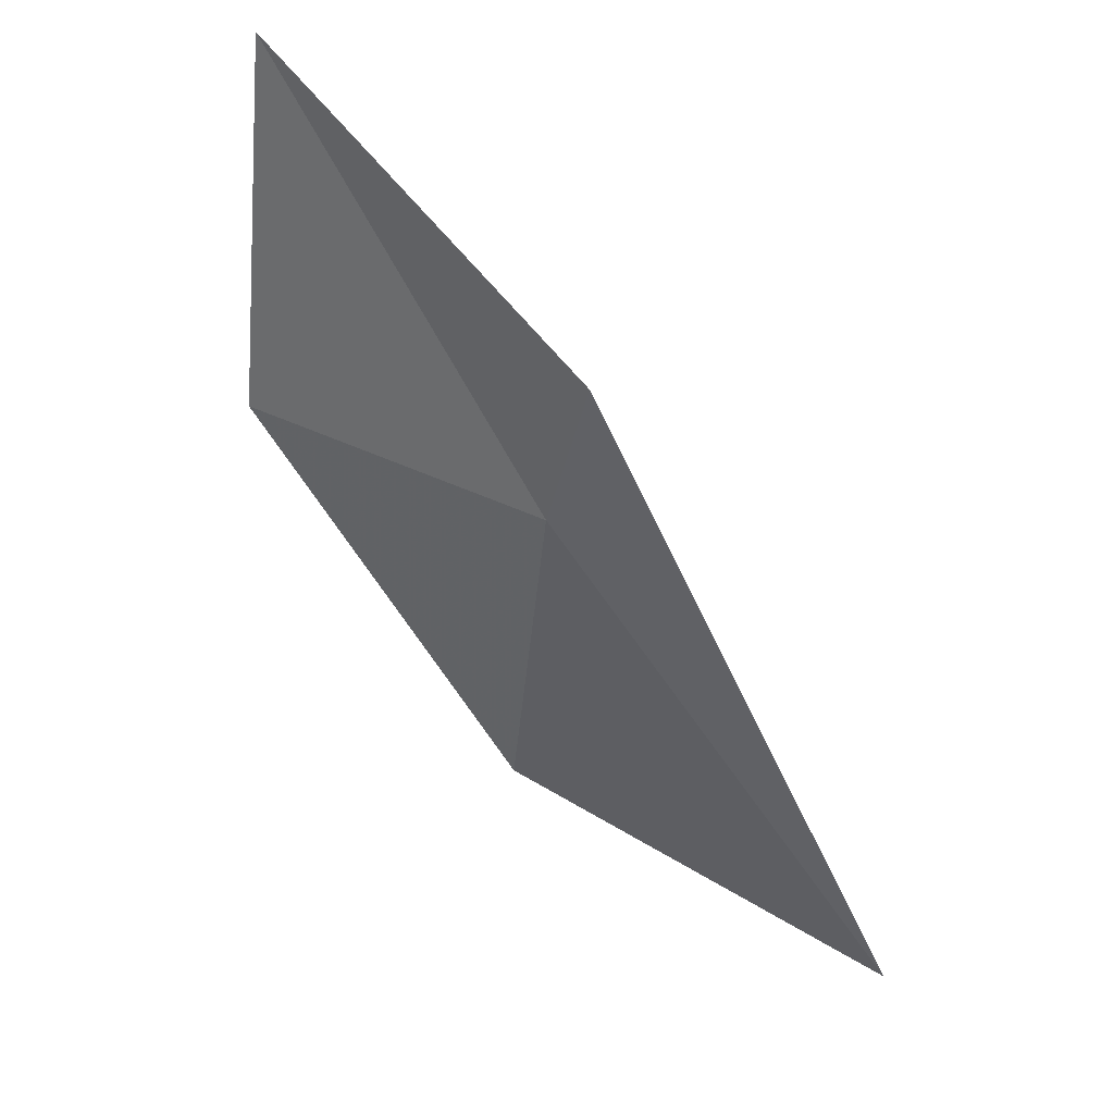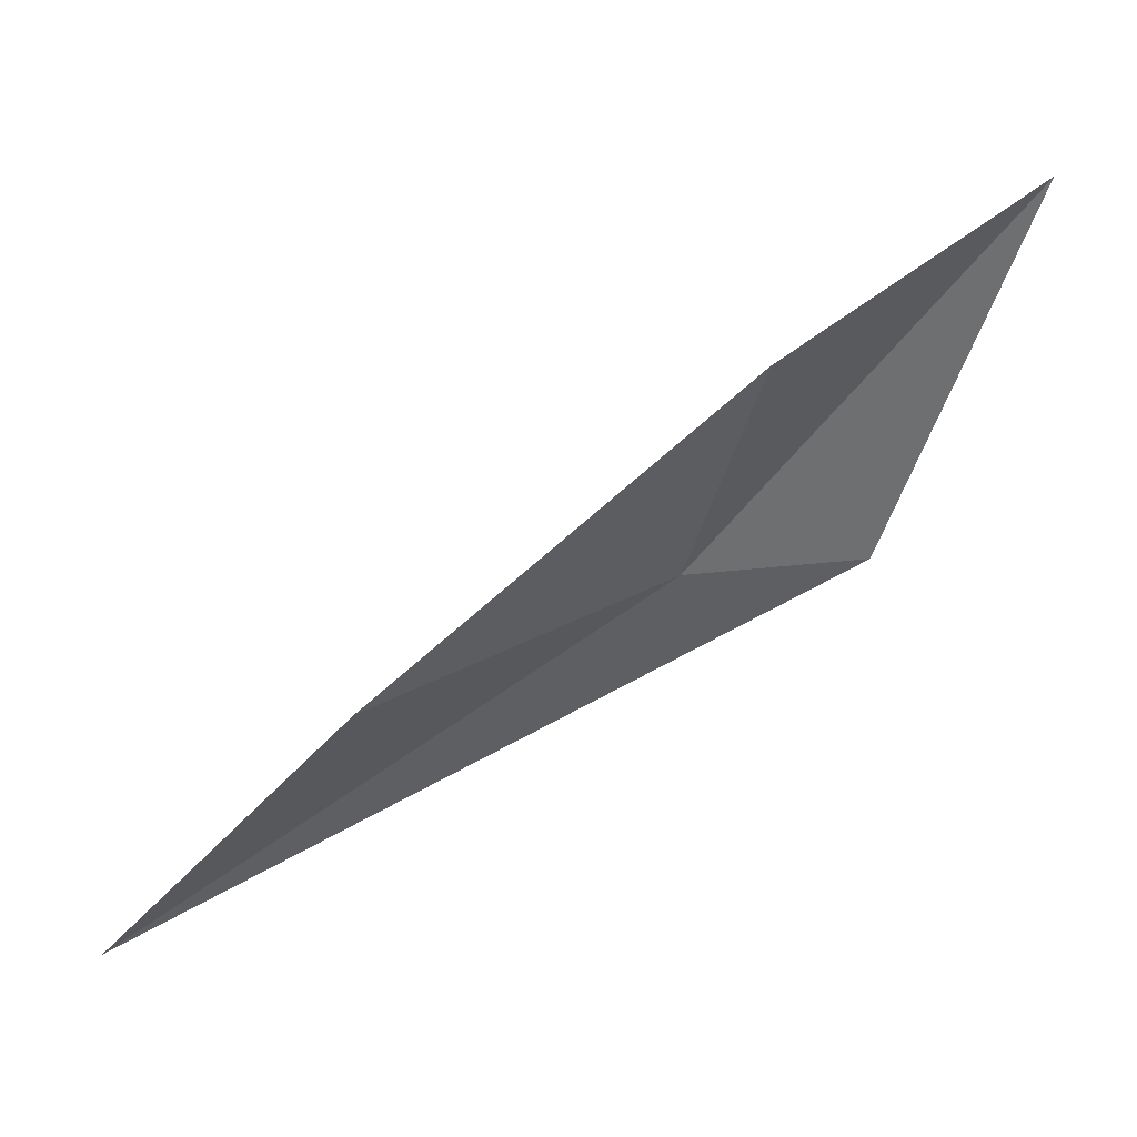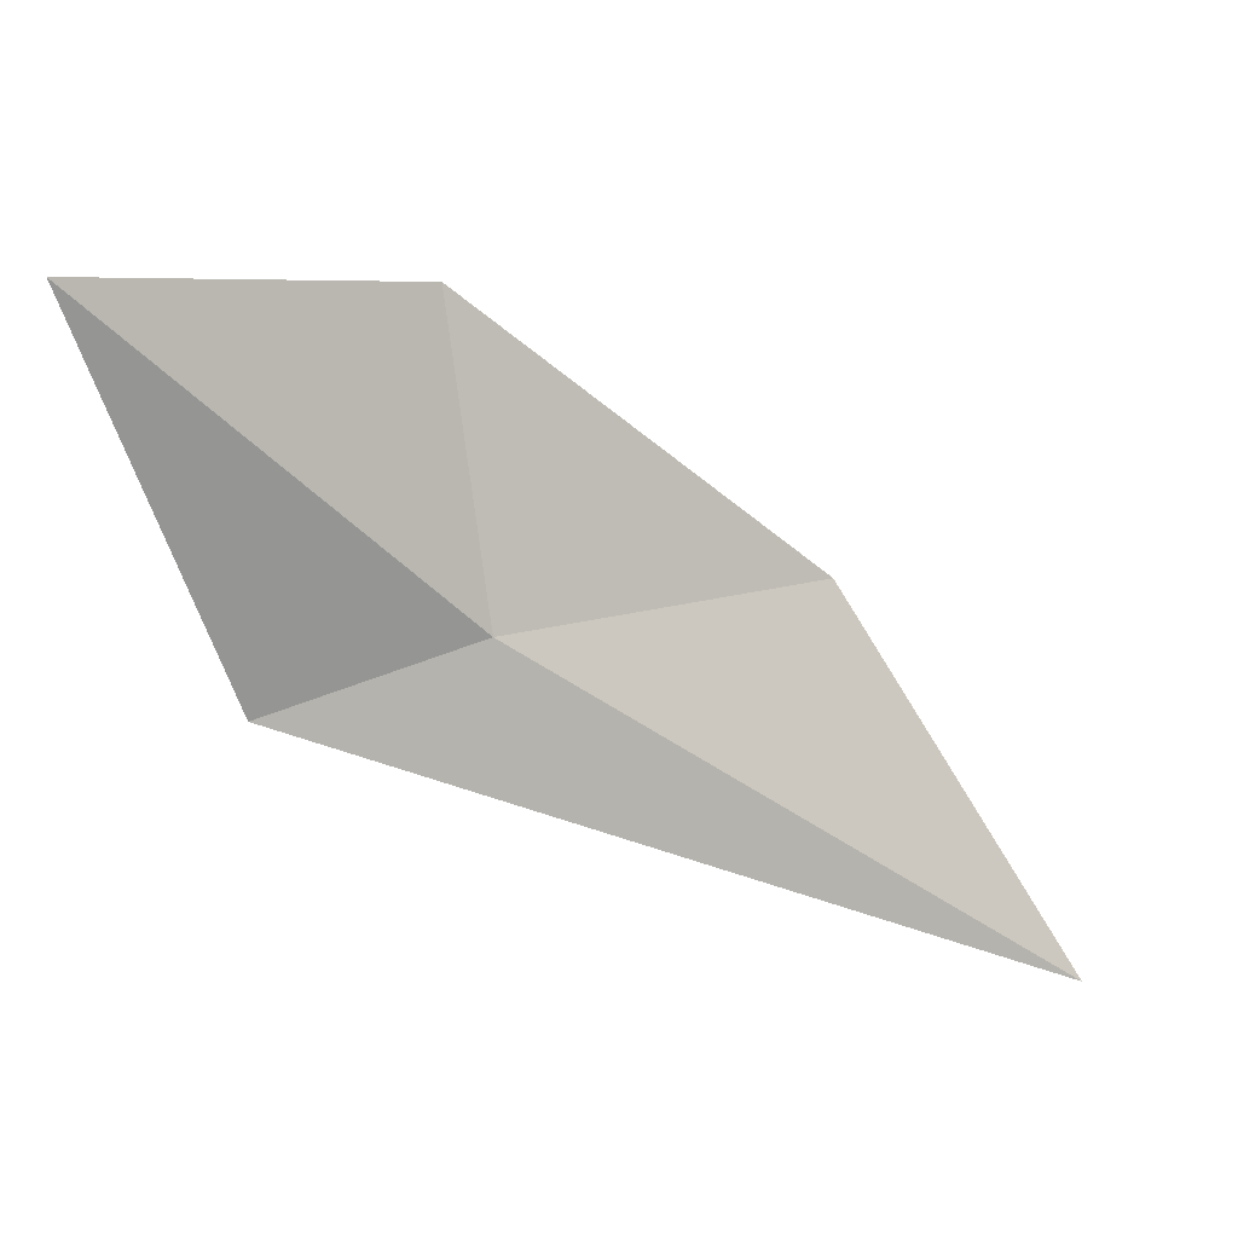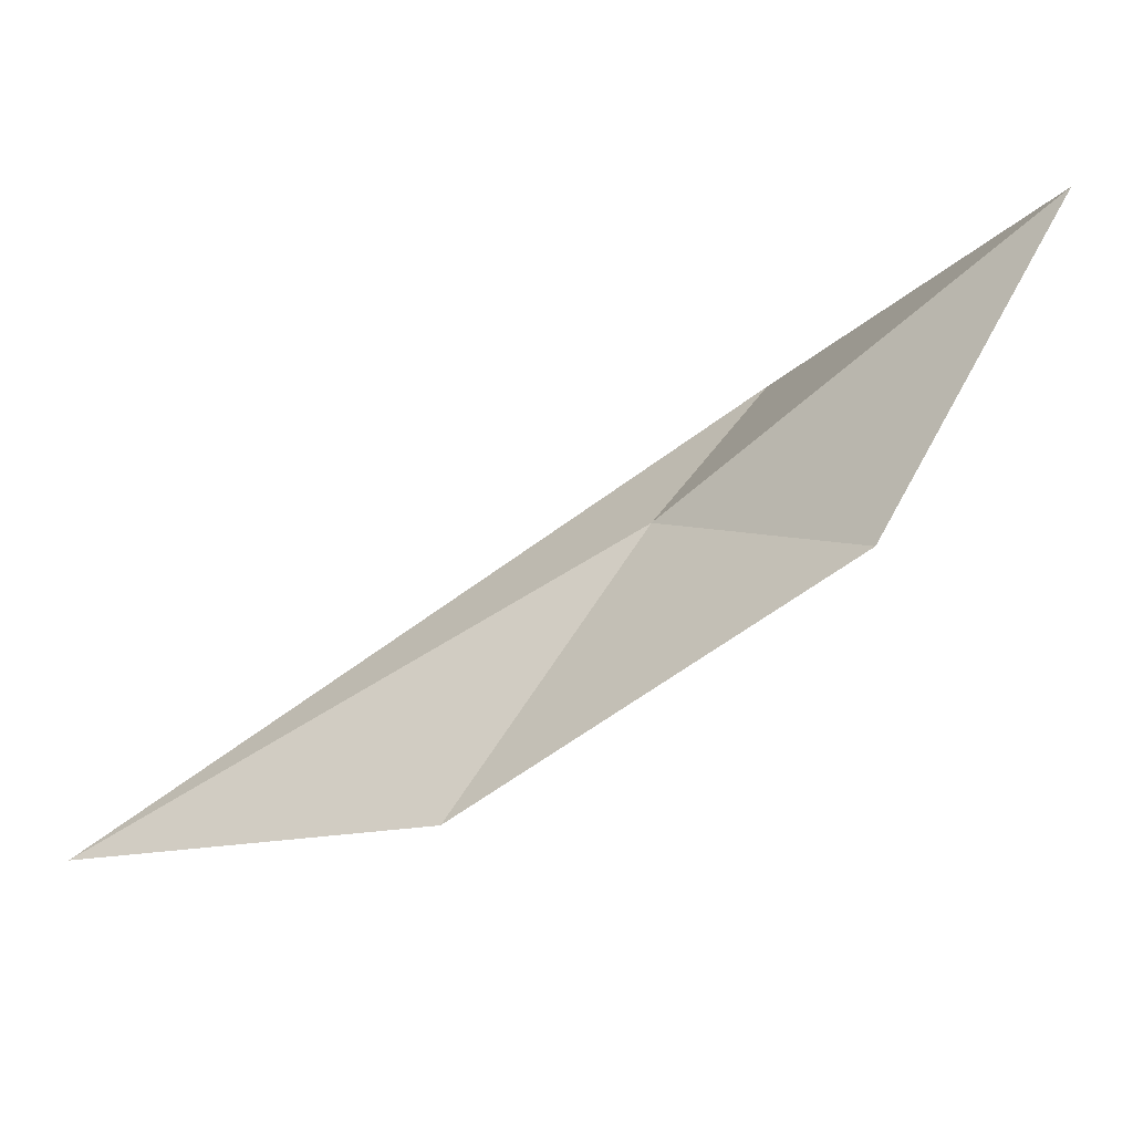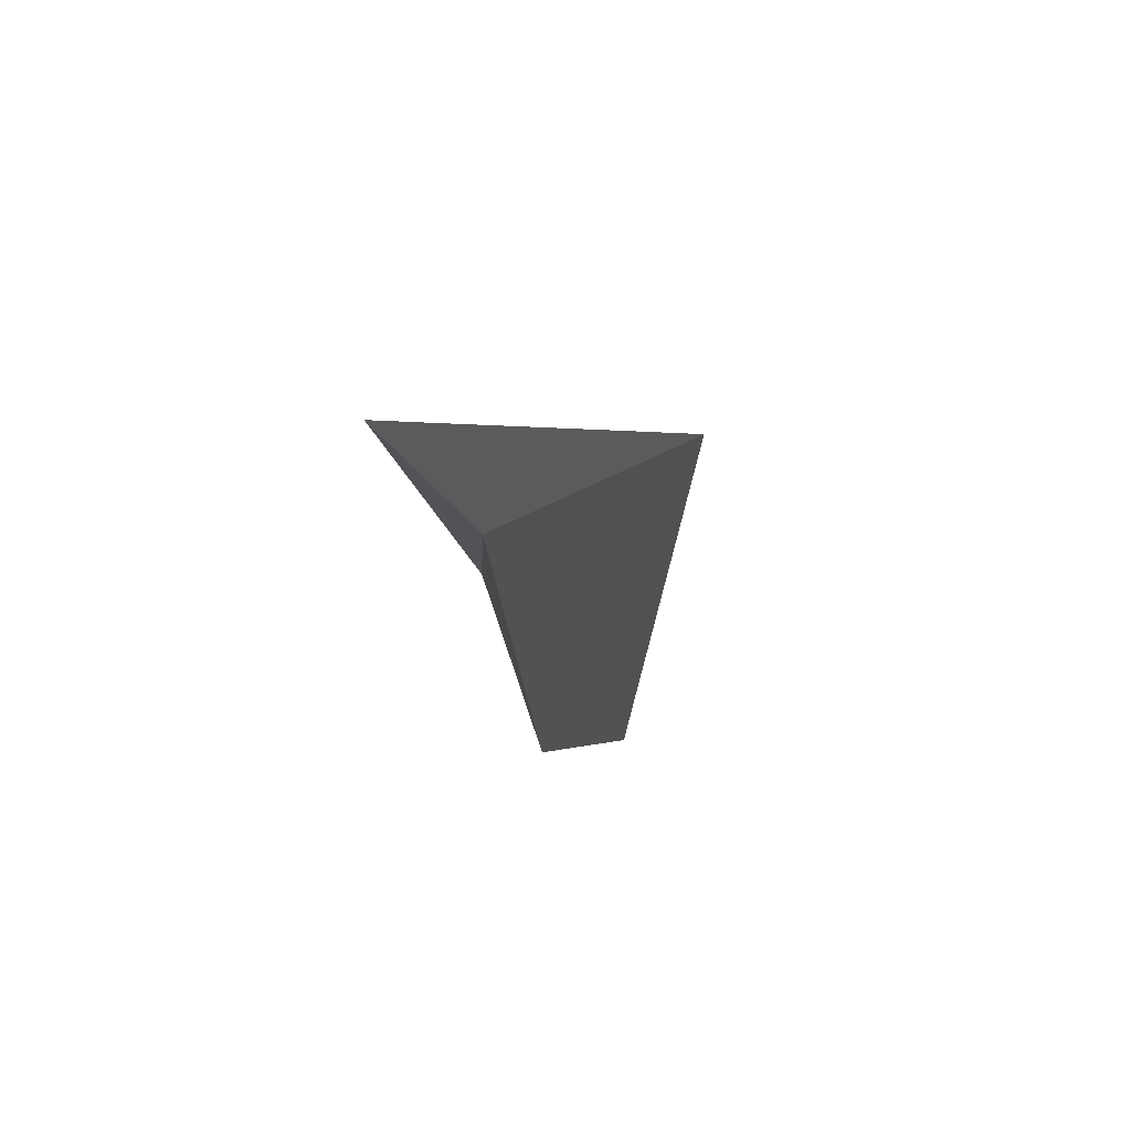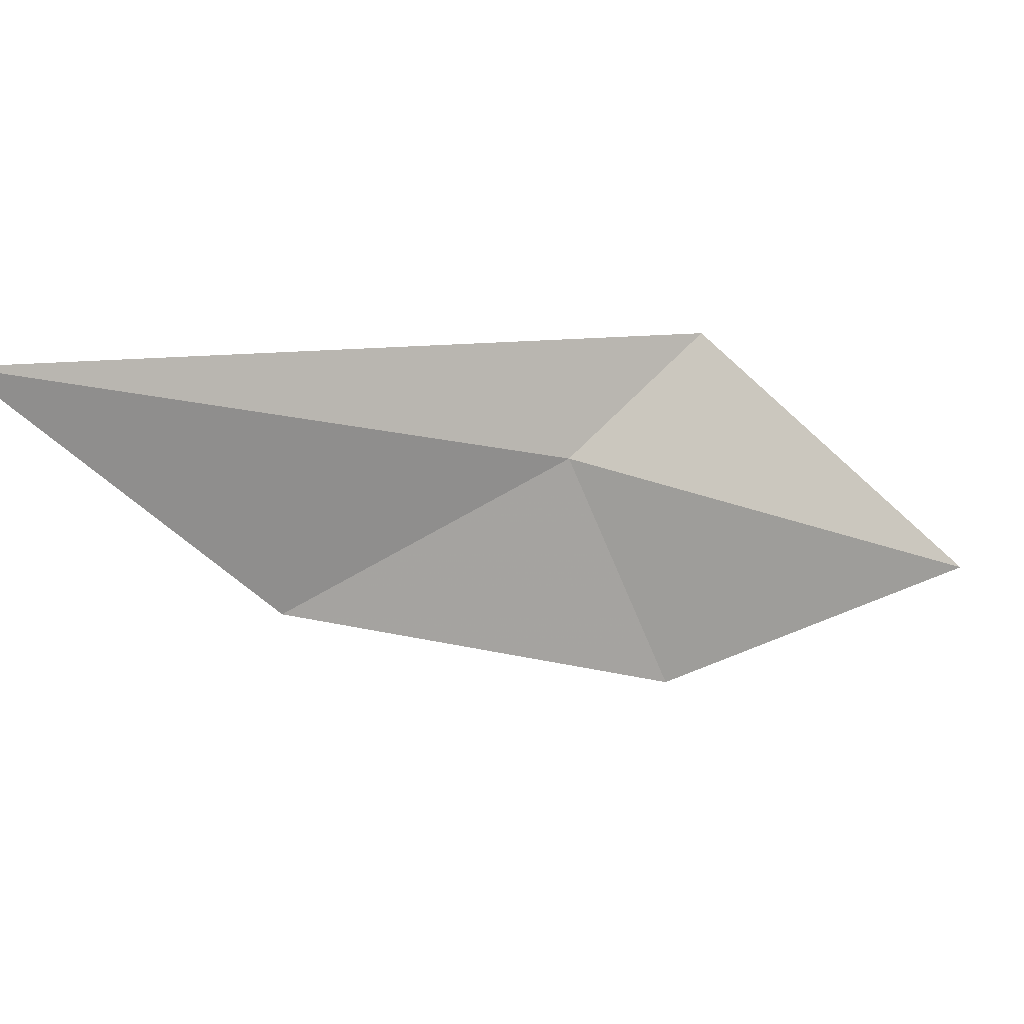
<metadata>
{"format":"obj","ext":"obj","renderer":"f3d","projection":"perspective","resolution":1024,"background":"white","views":[{"elev":-18.3,"azim":100.9,"up":"+Z"},{"elev":-12.8,"azim":-8.0,"up":"+Z"},{"elev":71.1,"azim":177.1,"up":"+Z"},{"elev":36.0,"azim":-35.8,"up":"+Z"},{"elev":17.3,"azim":-139.5,"up":"+Y"},{"elev":34.7,"azim":-54.1,"up":"+Y"}]}
</metadata>
<code>
v -14.19 21.85 -24.73
v -13.69 16.95 -22.58
v -8.596 18.52 -18.68
v -10.57 23.22 -24.02
v -19.67 20.19 -27.49
v -23.6 26.38 -30.76
f 1 2 3
f 1 3 4
f 1 5 2
f 1 4 6
f 1 6 5

</code>
